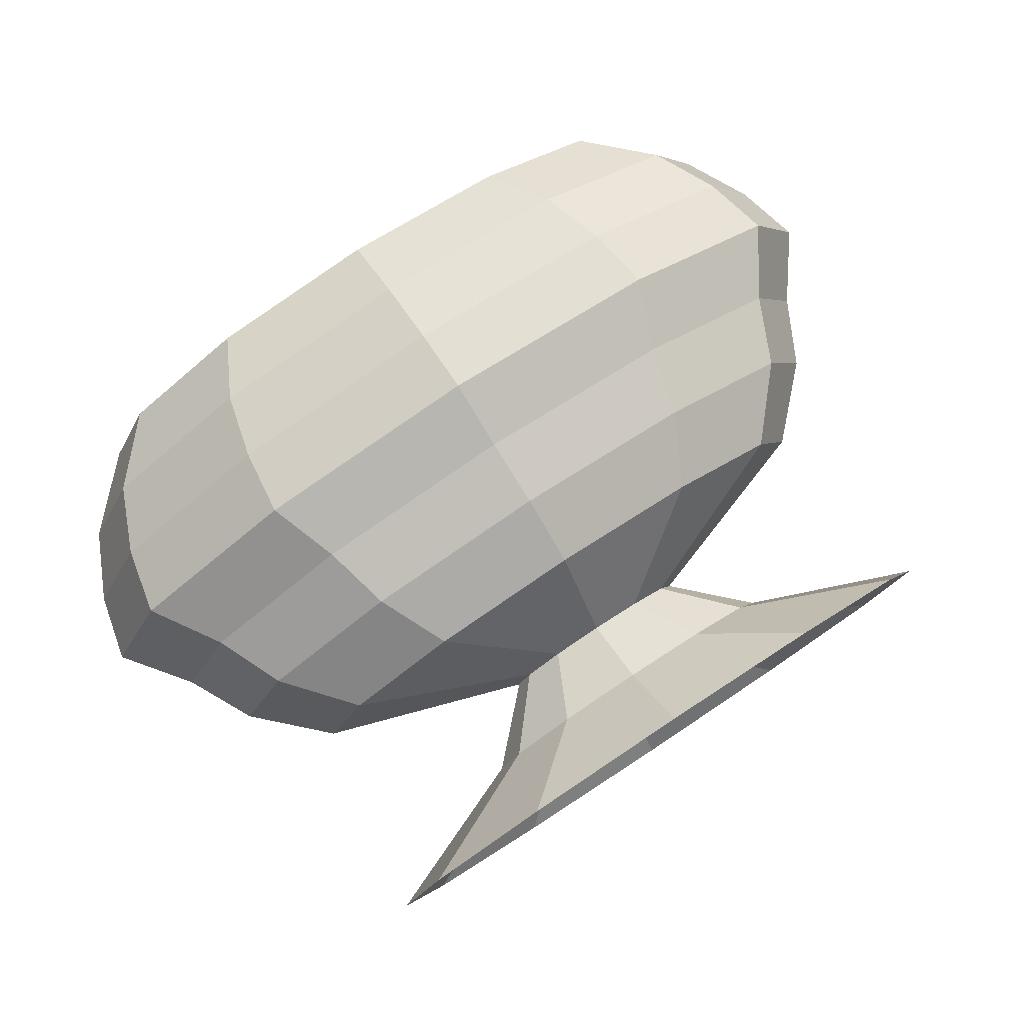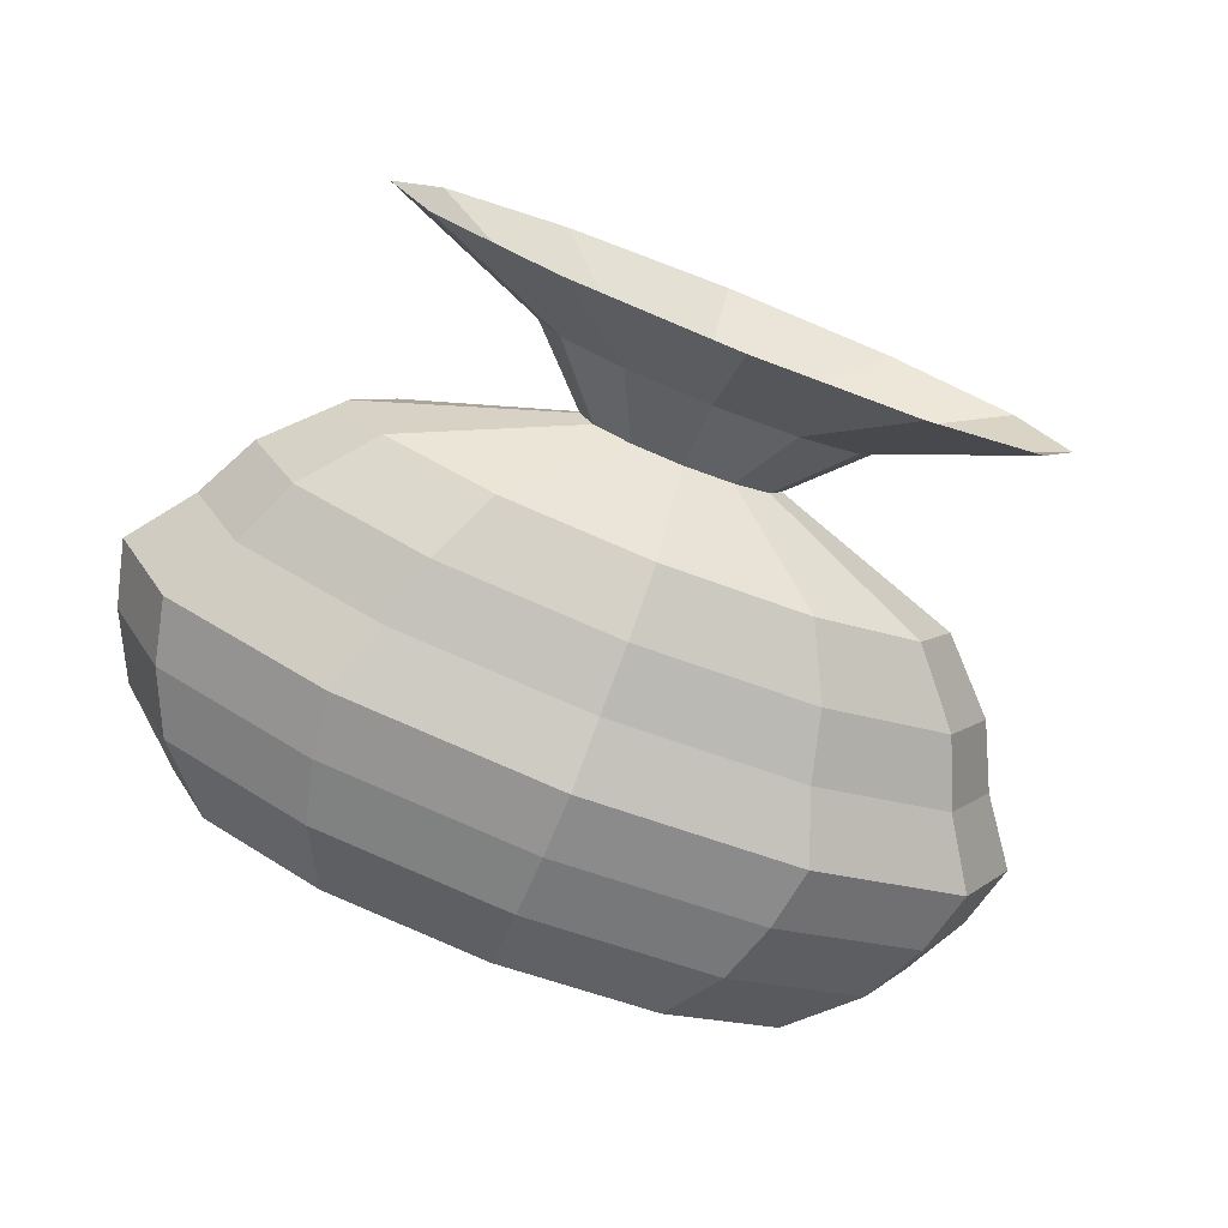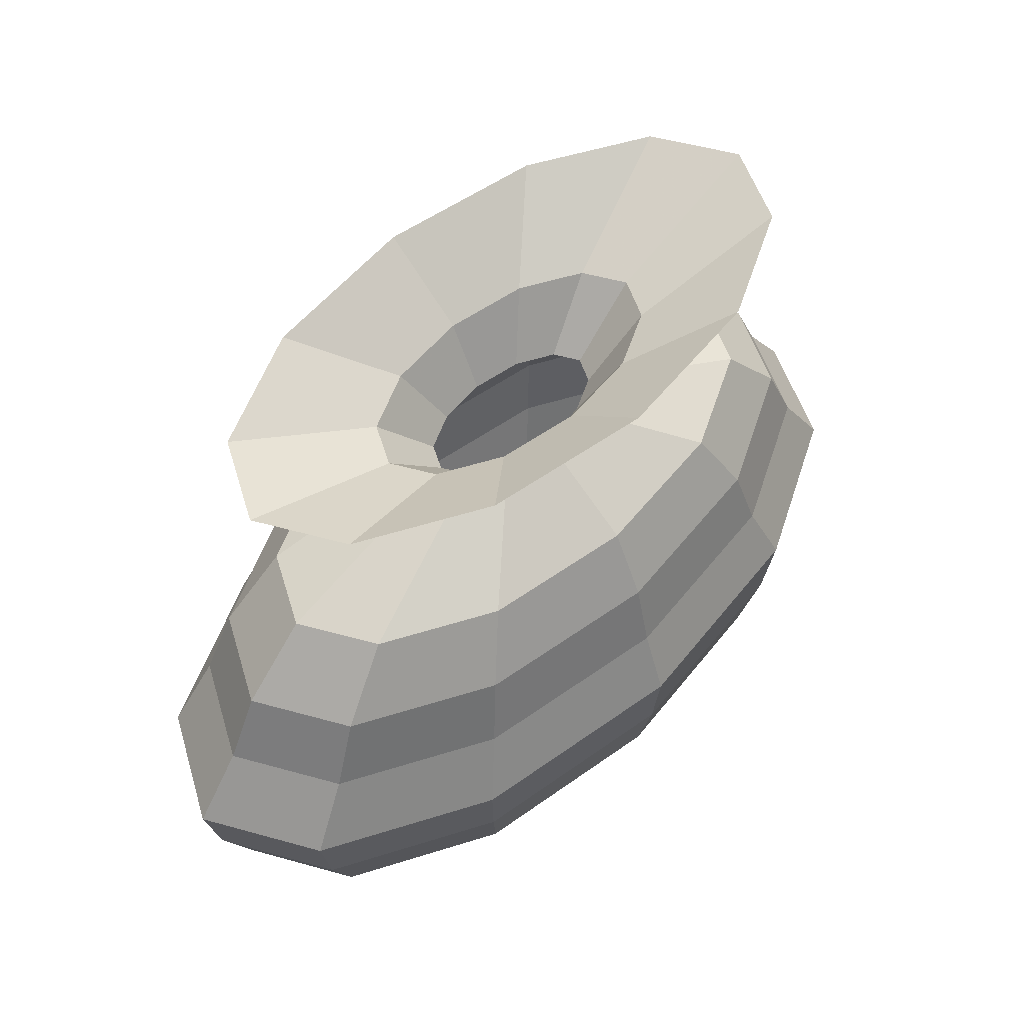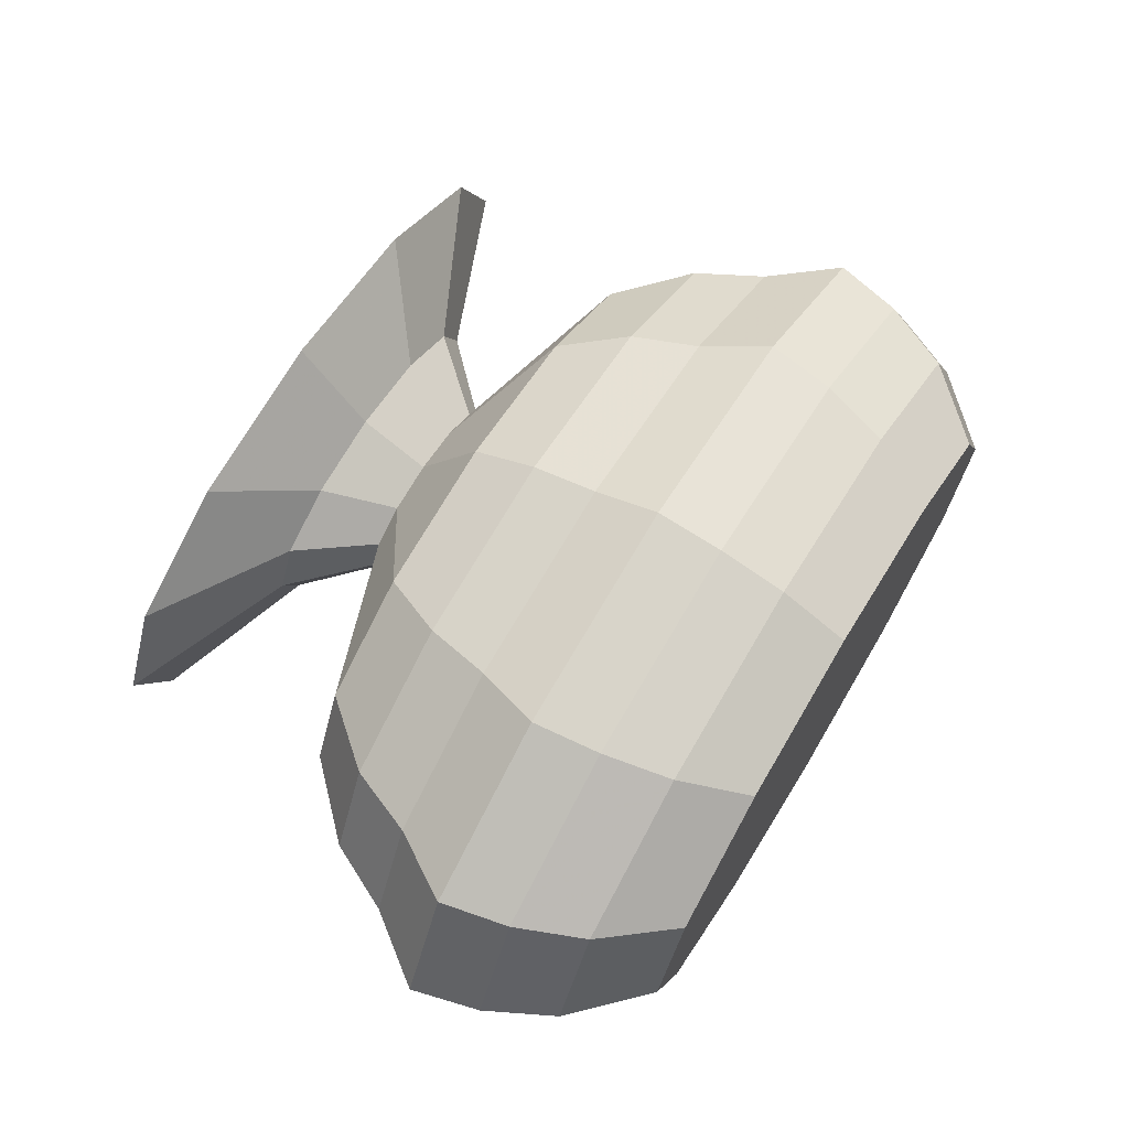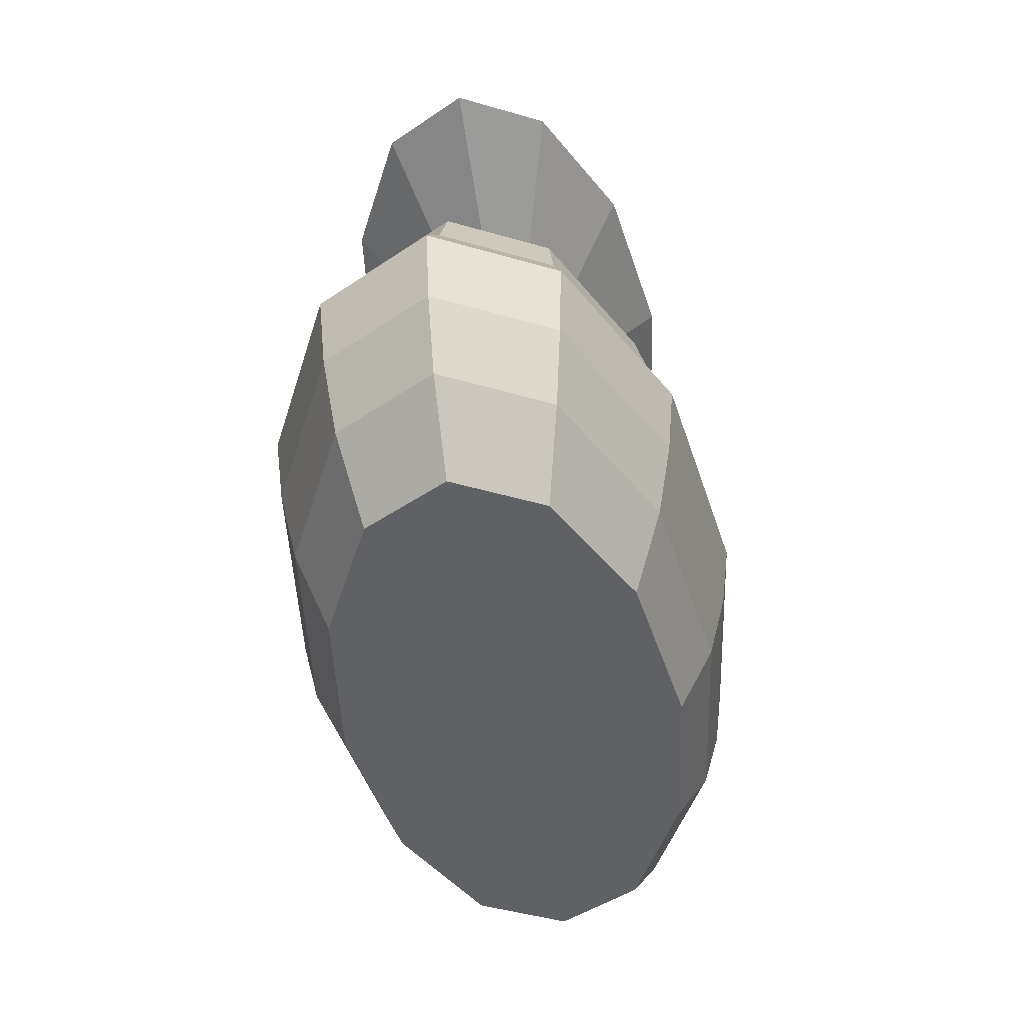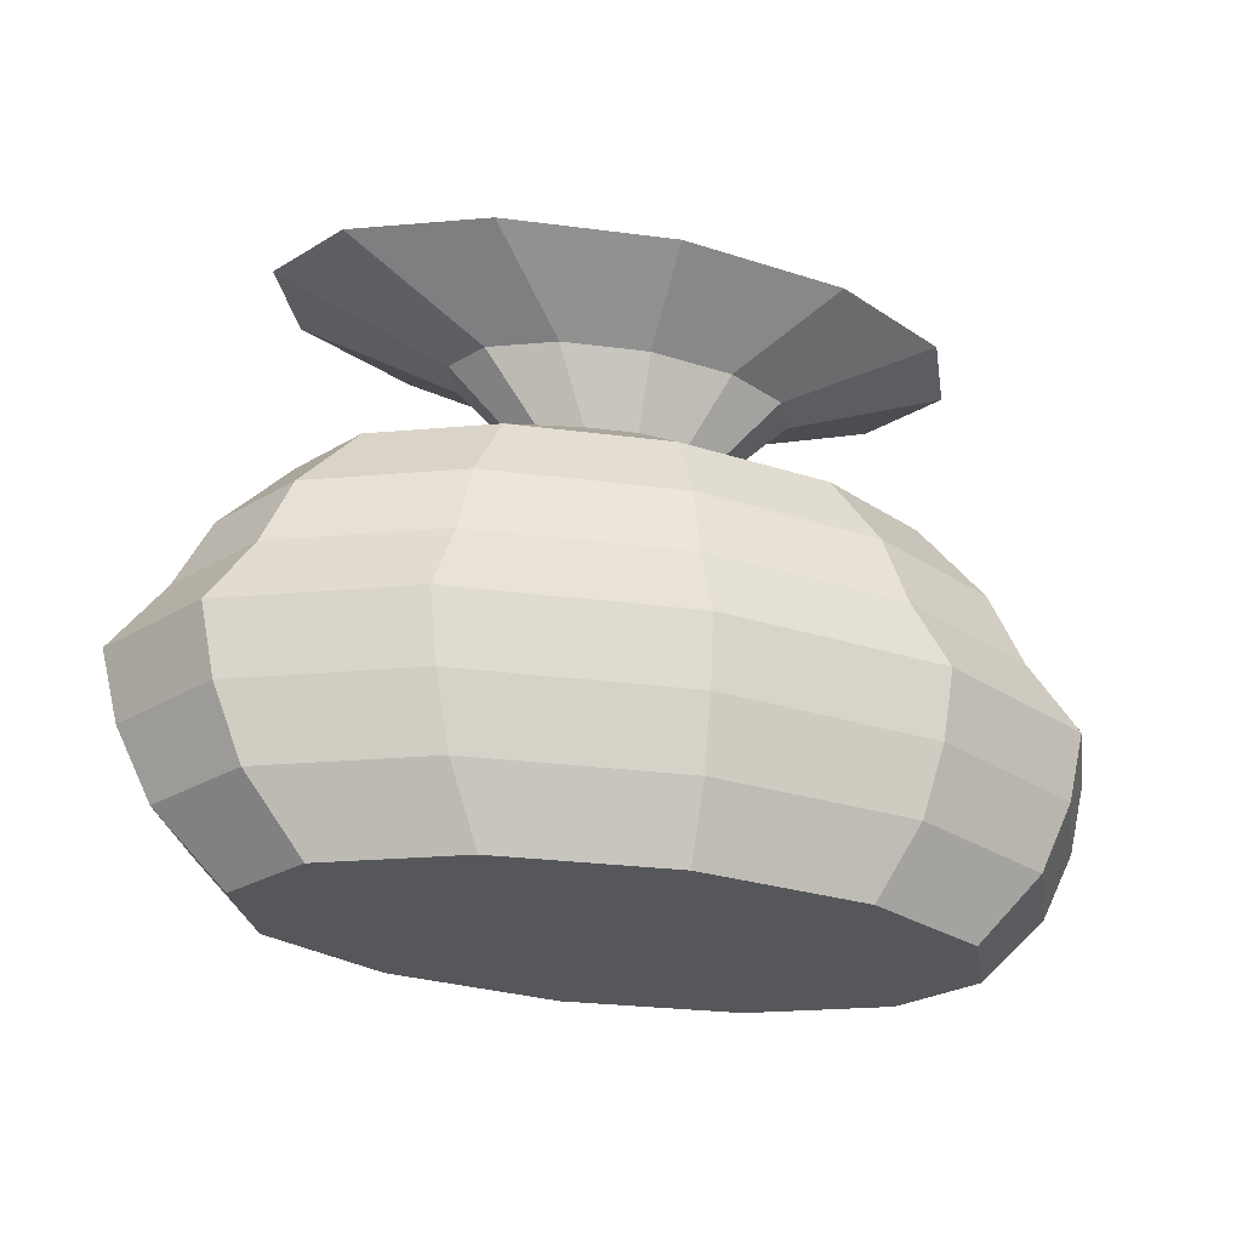
<metadata>
{"format":"obj","ext":"obj","renderer":"f3d","projection":"perspective","resolution":1024,"background":"white","views":[{"elev":77.8,"azim":146.6,"up":"+Z"},{"elev":-72.9,"azim":158.2,"up":"+Z"},{"elev":52.8,"azim":134.8,"up":"+Y"},{"elev":65.3,"azim":-59.2,"up":"+Z"},{"elev":-45.8,"azim":-80.2,"up":"+Y"},{"elev":-27.2,"azim":160.9,"up":"+Y"}]}
</metadata>
<code>
v 0.148 0.02556 0.2625
v 0.1951 0.02552 0.3505
v 0.3239 0.02542 0.4149
v 0.4998 0.02528 0.4384
v 0.6758 0.02514 0.4149
v 0.8045 0.02504 0.3505
v 0.8517 0.025 0.2625
v 0.8045 0.02504 0.1745
v 0.6758 0.02514 0.1101
v 0.4998 0.02528 0.08657
v 0.3239 0.02542 0.1101
v 0.1951 0.02552 0.1745
v 0.07767 0.09599 0.2625
v 0.1342 0.09594 0.3681
v 0.2888 0.09582 0.4453
v 0.4999 0.09565 0.4736
v 0.711 0.09548 0.4453
v 0.8655 0.09536 0.3681
v 0.9221 0.09531 0.2625
v 0.8655 0.09536 0.1569
v 0.711 0.09548 0.07968
v 0.4999 0.09565 0.05139
v 0.2888 0.09582 0.07968
v 0.1342 0.09594 0.1569
v 0.04254 0.1664 0.2625
v 0.1038 0.1663 0.3769
v 0.2712 0.1662 0.4606
v 0.4999 0.166 0.4912
v 0.7286 0.1658 0.4606
v 0.8961 0.1657 0.3769
v 0.9574 0.1657 0.2625
v 0.8961 0.1657 0.1481
v 0.7286 0.1658 0.06444
v 0.4999 0.166 0.0338
v 0.2712 0.1662 0.06444
v 0.1038 0.1663 0.1481
v 0.025 0.2368 0.2625
v 0.08865 0.2367 0.3812
v 0.2625 0.2366 0.4682
v 0.5 0.2364 0.5
v 0.7375 0.2362 0.4682
v 0.9113 0.2361 0.3812
v 0.975 0.236 0.2625
v 0.9113 0.2361 0.1437
v 0.7375 0.2362 0.05683
v 0.5 0.2364 0.025
v 0.2625 0.2366 0.05683
v 0.08865 0.2367 0.1437
v 0.07783 0.3071 0.2625
v 0.1344 0.3071 0.3681
v 0.2889 0.3069 0.4453
v 0.5001 0.3068 0.4736
v 0.7112 0.3066 0.4453
v 0.8657 0.3065 0.3681
v 0.9223 0.3064 0.2625
v 0.8657 0.3065 0.1569
v 0.7112 0.3066 0.07968
v 0.5001 0.3068 0.05139
v 0.2889 0.3069 0.07968
v 0.1344 0.3071 0.1569
v 0.1131 0.3774 0.2625
v 0.1649 0.3774 0.3593
v 0.3066 0.3773 0.4301
v 0.5001 0.3771 0.456
v 0.6936 0.377 0.4301
v 0.8353 0.3769 0.3593
v 0.8871 0.3768 0.2625
v 0.8353 0.3769 0.1657
v 0.6936 0.377 0.09491
v 0.5001 0.3771 0.06898
v 0.3066 0.3773 0.09491
v 0.1649 0.3774 0.1657
v 0.1835 0.4478 0.2625
v 0.2259 0.4477 0.3417
v 0.3418 0.4476 0.3996
v 0.5002 0.4475 0.4208
v 0.6585 0.4474 0.3996
v 0.7744 0.4473 0.3417
v 0.8168 0.4472 0.2625
v 0.7744 0.4473 0.1833
v 0.6585 0.4474 0.1254
v 0.5002 0.4475 0.1042
v 0.3418 0.4476 0.1254
v 0.2259 0.4477 0.1833
v 0.3947 0.518 0.2625
v 0.4088 0.5179 0.2889
v 0.4474 0.5179 0.3082
v 0.5002 0.5179 0.3153
v 0.553 0.5178 0.3082
v 0.5916 0.5178 0.2889
v 0.6058 0.5178 0.2625
v 0.5916 0.5178 0.2361
v 0.553 0.5178 0.2168
v 0.5002 0.5179 0.2097
v 0.4474 0.5179 0.2168
v 0.4088 0.5179 0.2361
v 0.3244 0.5884 0.2625
v 0.3479 0.5884 0.3065
v 0.4123 0.5883 0.3387
v 0.5003 0.5882 0.3505
v 0.5882 0.5882 0.3387
v 0.6526 0.5881 0.3065
v 0.6762 0.5881 0.2625
v 0.6526 0.5881 0.2185
v 0.5882 0.5882 0.1863
v 0.5003 0.5882 0.1745
v 0.4123 0.5883 0.1863
v 0.3479 0.5884 0.2185
v 0.1485 0.6589 0.2625
v 0.1956 0.6589 0.3505
v 0.3244 0.6588 0.4149
v 0.5003 0.6586 0.4384
v 0.6763 0.6585 0.4149
v 0.805 0.6584 0.3505
v 0.8522 0.6583 0.2625
v 0.805 0.6584 0.1745
v 0.6763 0.6585 0.1101
v 0.5003 0.6586 0.08657
v 0.3244 0.6588 0.1101
v 0.1956 0.6589 0.1745
f 1 2 14
f 2 3 15
f 3 4 16
f 4 5 17
f 5 6 18
f 6 7 19
f 7 8 20
f 8 9 21
f 9 10 22
f 10 11 23
f 11 12 24
f 12 1 13
f 3 2 1
f 13 14 26
f 14 15 27
f 15 16 28
f 16 17 29
f 17 18 30
f 18 19 31
f 19 20 32
f 20 21 33
f 21 22 34
f 22 23 35
f 23 24 36
f 24 13 25
f 25 26 38
f 26 27 39
f 27 28 40
f 28 29 41
f 29 30 42
f 30 31 43
f 31 32 44
f 32 33 45
f 33 34 46
f 34 35 47
f 35 36 48
f 36 25 37
f 37 38 50
f 38 39 51
f 39 40 52
f 40 41 53
f 41 42 54
f 42 43 55
f 43 44 56
f 44 45 57
f 45 46 58
f 46 47 59
f 47 48 60
f 48 37 49
f 49 50 62
f 50 51 63
f 51 52 64
f 52 53 65
f 53 54 66
f 54 55 67
f 55 56 68
f 56 57 69
f 57 58 70
f 58 59 71
f 59 60 72
f 60 49 61
f 61 62 74
f 62 63 75
f 63 64 76
f 64 65 77
f 65 66 78
f 66 67 79
f 67 68 80
f 68 69 81
f 69 70 82
f 70 71 83
f 71 72 84
f 72 61 73
f 73 74 86
f 74 75 87
f 75 76 88
f 76 77 89
f 77 78 90
f 78 79 91
f 79 80 92
f 80 81 93
f 81 82 94
f 82 83 95
f 83 84 96
f 84 73 85
f 85 86 98
f 86 87 99
f 87 88 100
f 88 89 101
f 89 90 102
f 90 91 103
f 91 92 104
f 92 93 105
f 93 94 106
f 94 95 107
f 95 96 108
f 96 85 97
f 97 98 110
f 98 99 111
f 99 100 112
f 100 101 113
f 101 102 114
f 102 103 115
f 103 104 116
f 104 105 117
f 105 106 118
f 106 107 119
f 107 108 120
f 108 97 109
f 1 14 13
f 2 15 14
f 3 16 15
f 4 17 16
f 5 18 17
f 6 19 18
f 7 20 19
f 8 21 20
f 9 22 21
f 10 23 22
f 11 24 23
f 12 13 24
f 4 3 1
f 5 4 1
f 6 5 1
f 7 6 1
f 8 7 1
f 9 8 1
f 10 9 1
f 11 10 1
f 12 11 1
f 13 26 25
f 14 27 26
f 15 28 27
f 16 29 28
f 17 30 29
f 18 31 30
f 19 32 31
f 20 33 32
f 21 34 33
f 22 35 34
f 23 36 35
f 24 25 36
f 25 38 37
f 26 39 38
f 27 40 39
f 28 41 40
f 29 42 41
f 30 43 42
f 31 44 43
f 32 45 44
f 33 46 45
f 34 47 46
f 35 48 47
f 36 37 48
f 37 50 49
f 38 51 50
f 39 52 51
f 40 53 52
f 41 54 53
f 42 55 54
f 43 56 55
f 44 57 56
f 45 58 57
f 46 59 58
f 47 60 59
f 48 49 60
f 49 62 61
f 50 63 62
f 51 64 63
f 52 65 64
f 53 66 65
f 54 67 66
f 55 68 67
f 56 69 68
f 57 70 69
f 58 71 70
f 59 72 71
f 60 61 72
f 61 74 73
f 62 75 74
f 63 76 75
f 64 77 76
f 65 78 77
f 66 79 78
f 67 80 79
f 68 81 80
f 69 82 81
f 70 83 82
f 71 84 83
f 72 73 84
f 73 86 85
f 74 87 86
f 75 88 87
f 76 89 88
f 77 90 89
f 78 91 90
f 79 92 91
f 80 93 92
f 81 94 93
f 82 95 94
f 83 96 95
f 84 85 96
f 85 98 97
f 86 99 98
f 87 100 99
f 88 101 100
f 89 102 101
f 90 103 102
f 91 104 103
f 92 105 104
f 93 106 105
f 94 107 106
f 95 108 107
f 96 97 108
f 97 110 109
f 98 111 110
f 99 112 111
f 100 113 112
f 101 114 113
f 102 115 114
f 103 116 115
f 104 117 116
f 105 118 117
f 106 119 118
f 107 120 119
f 108 109 120

</code>
